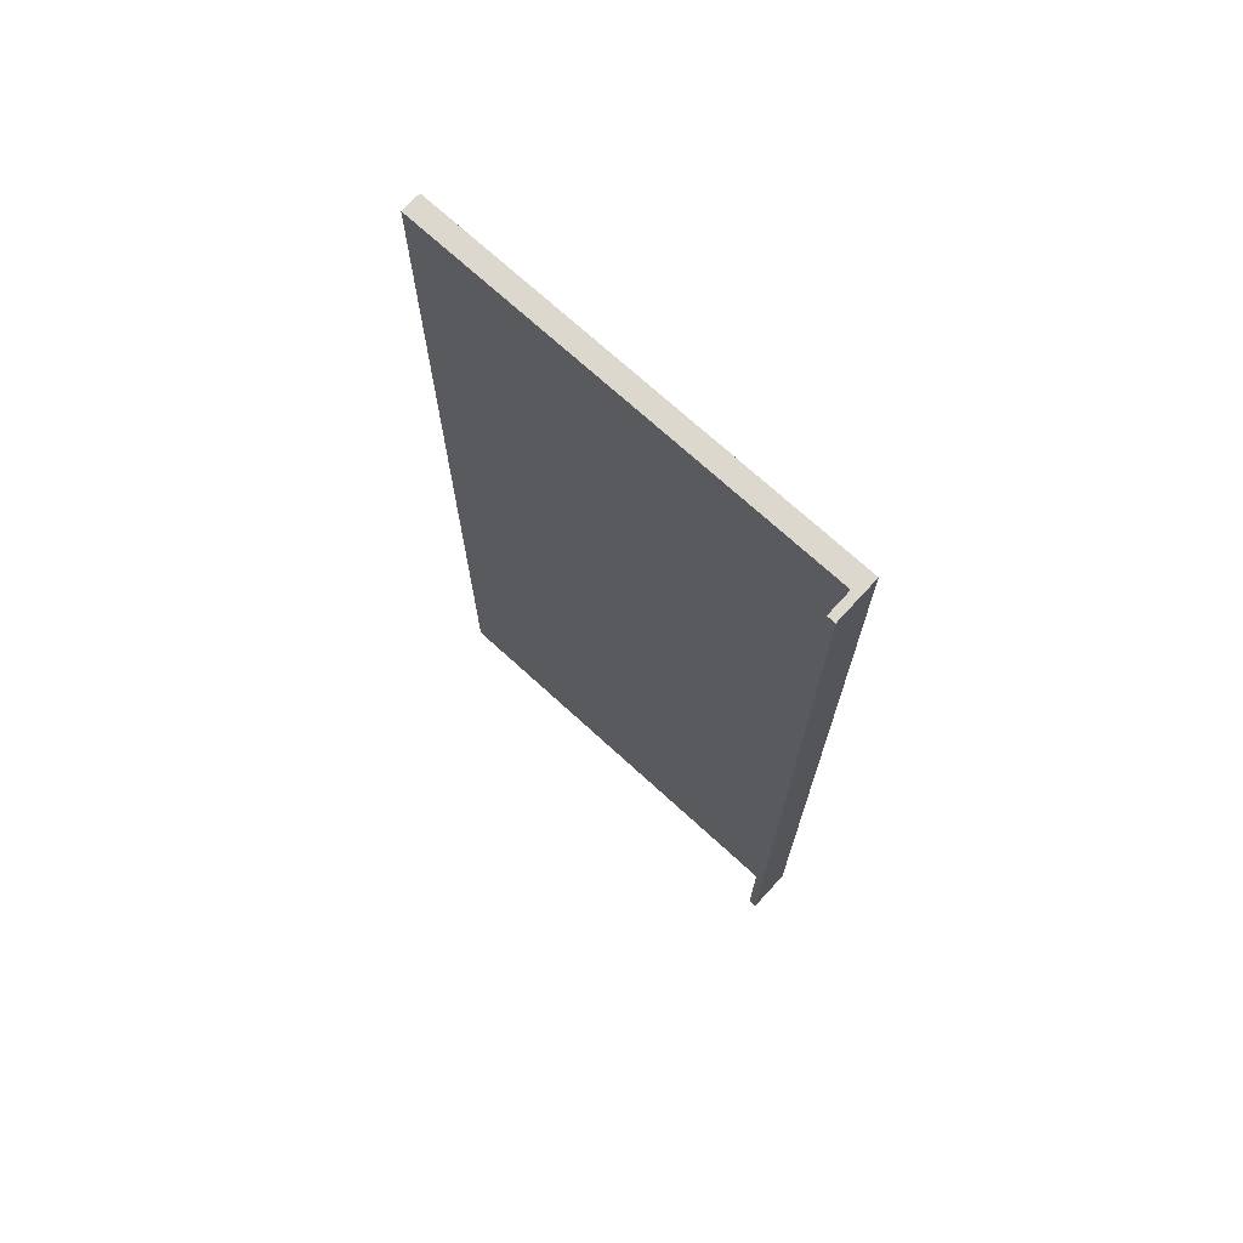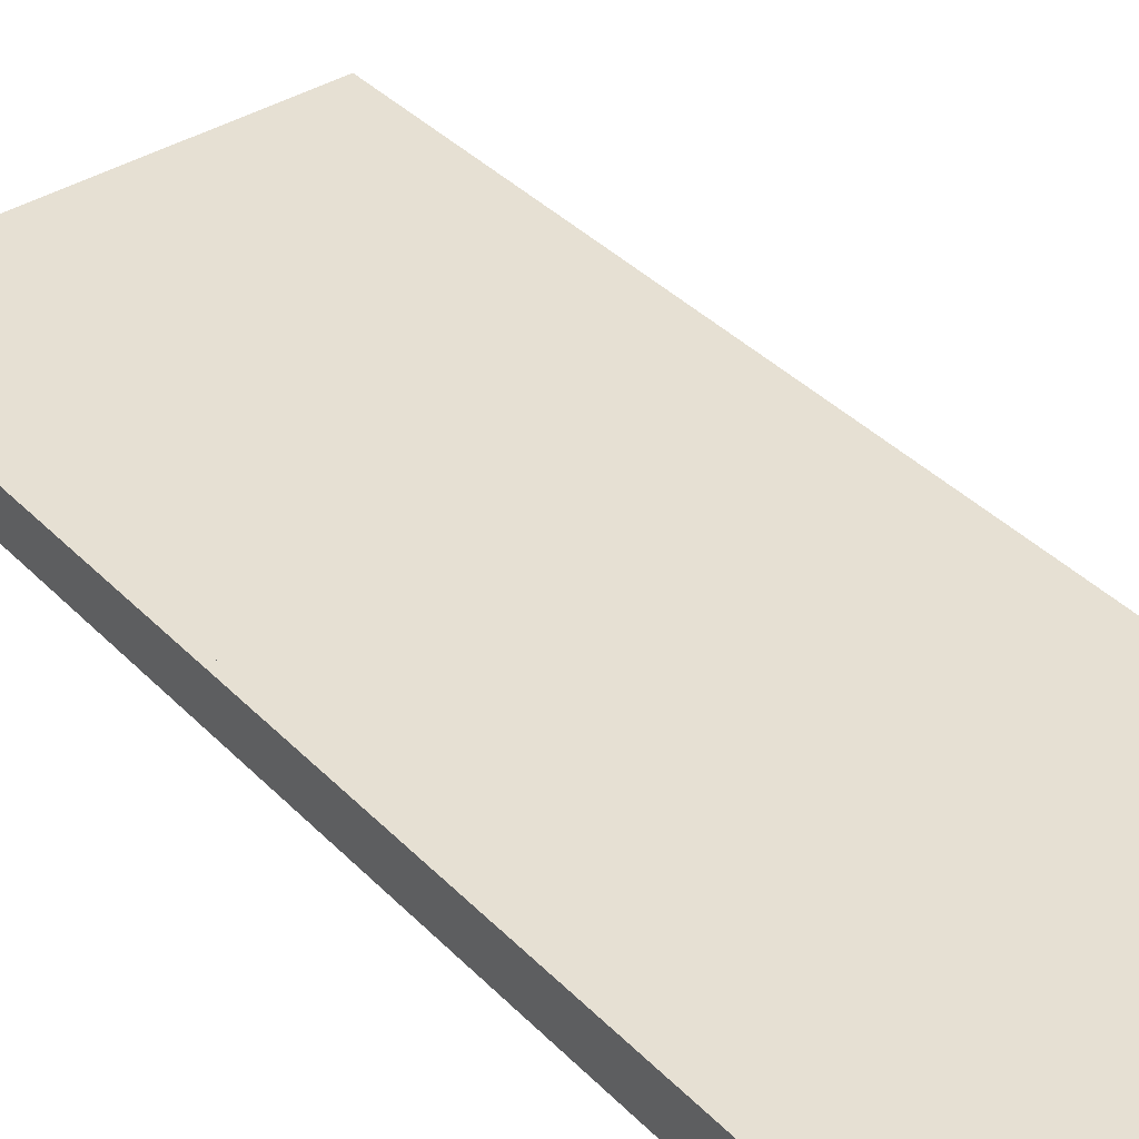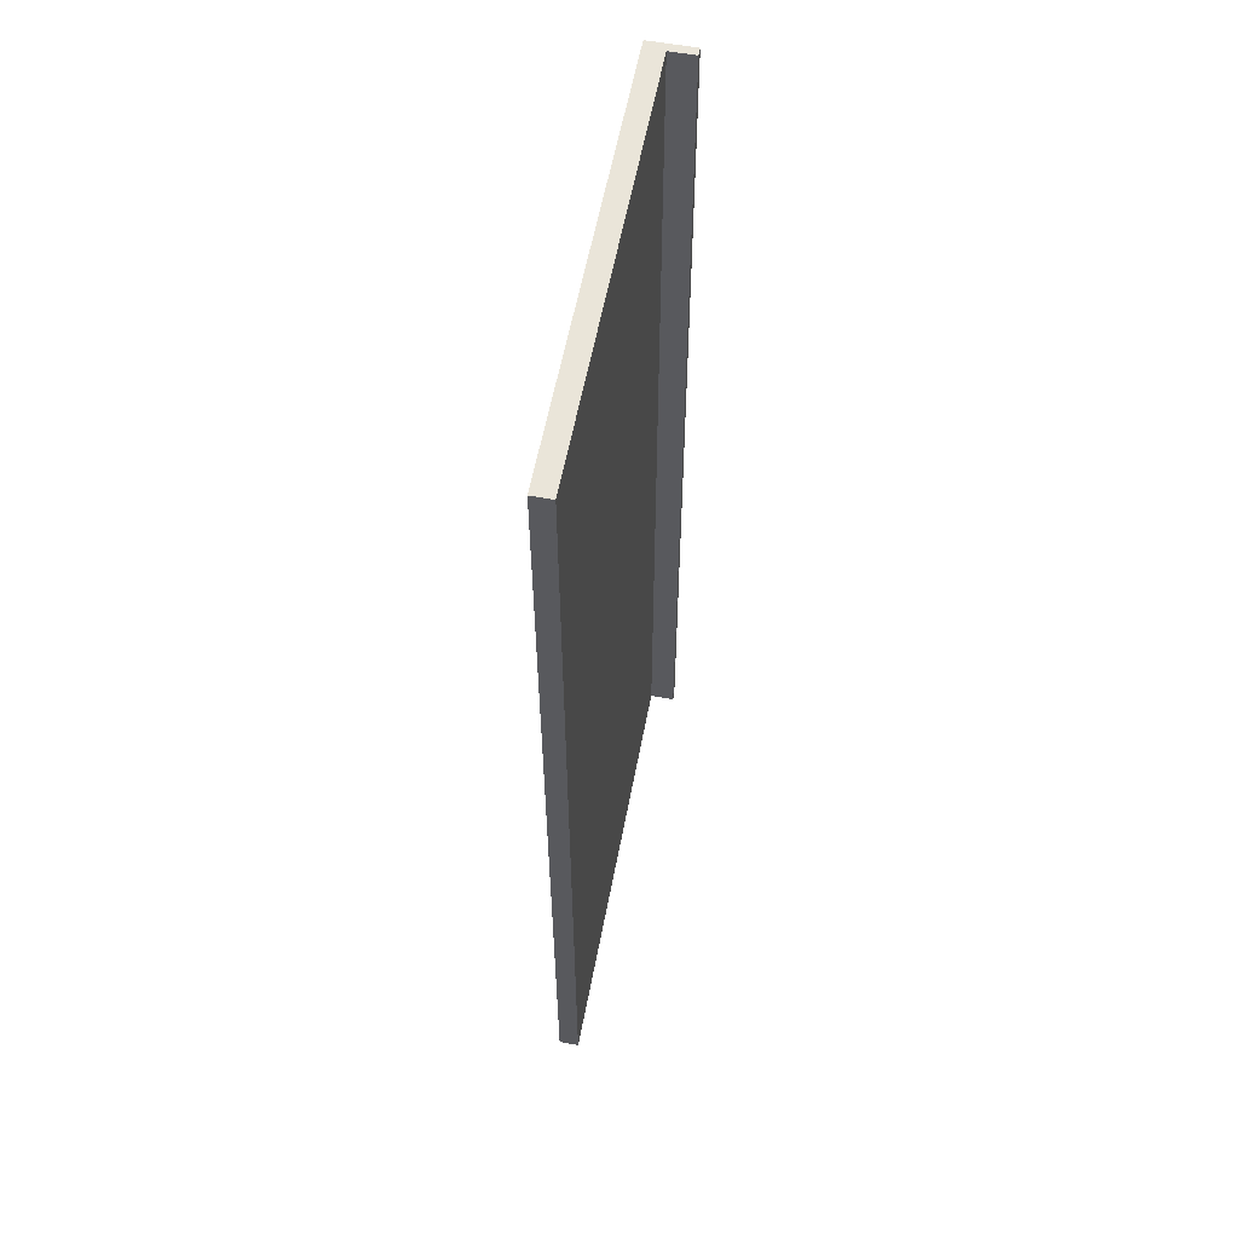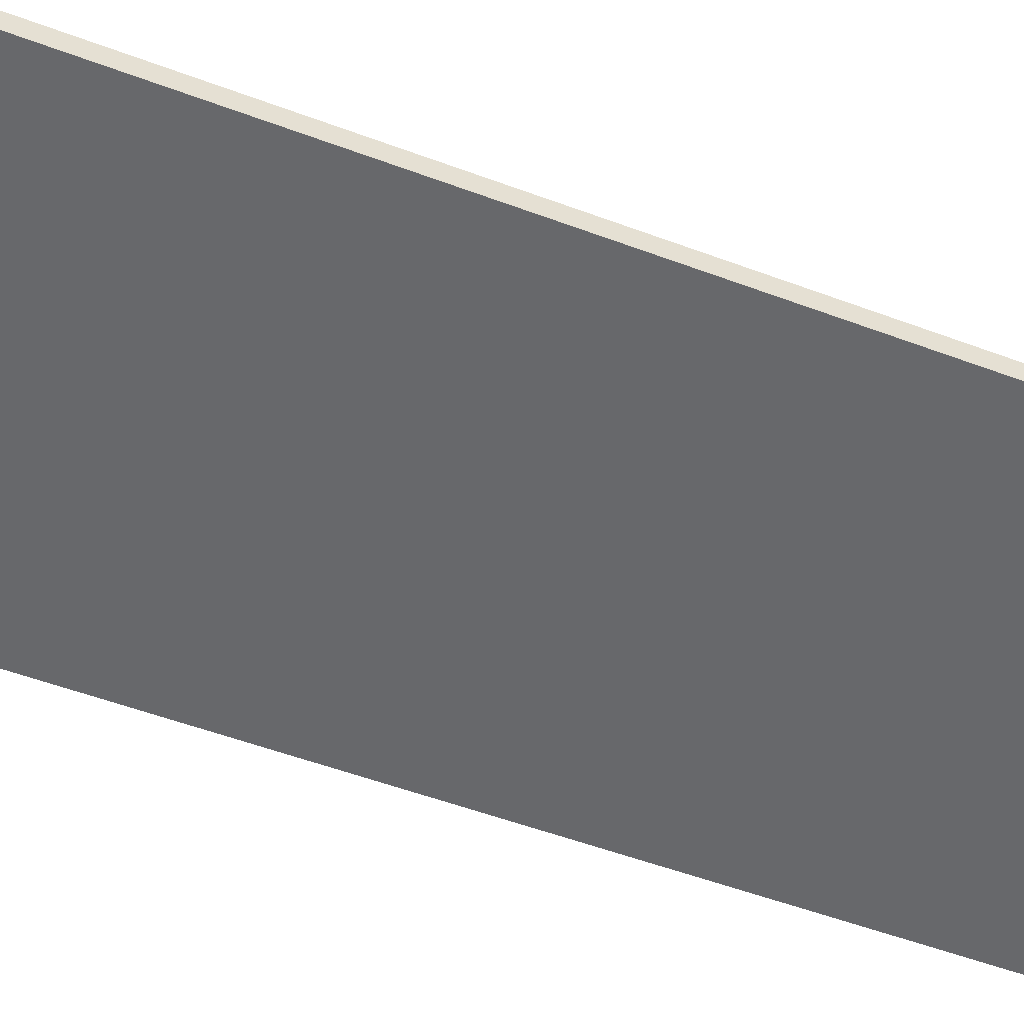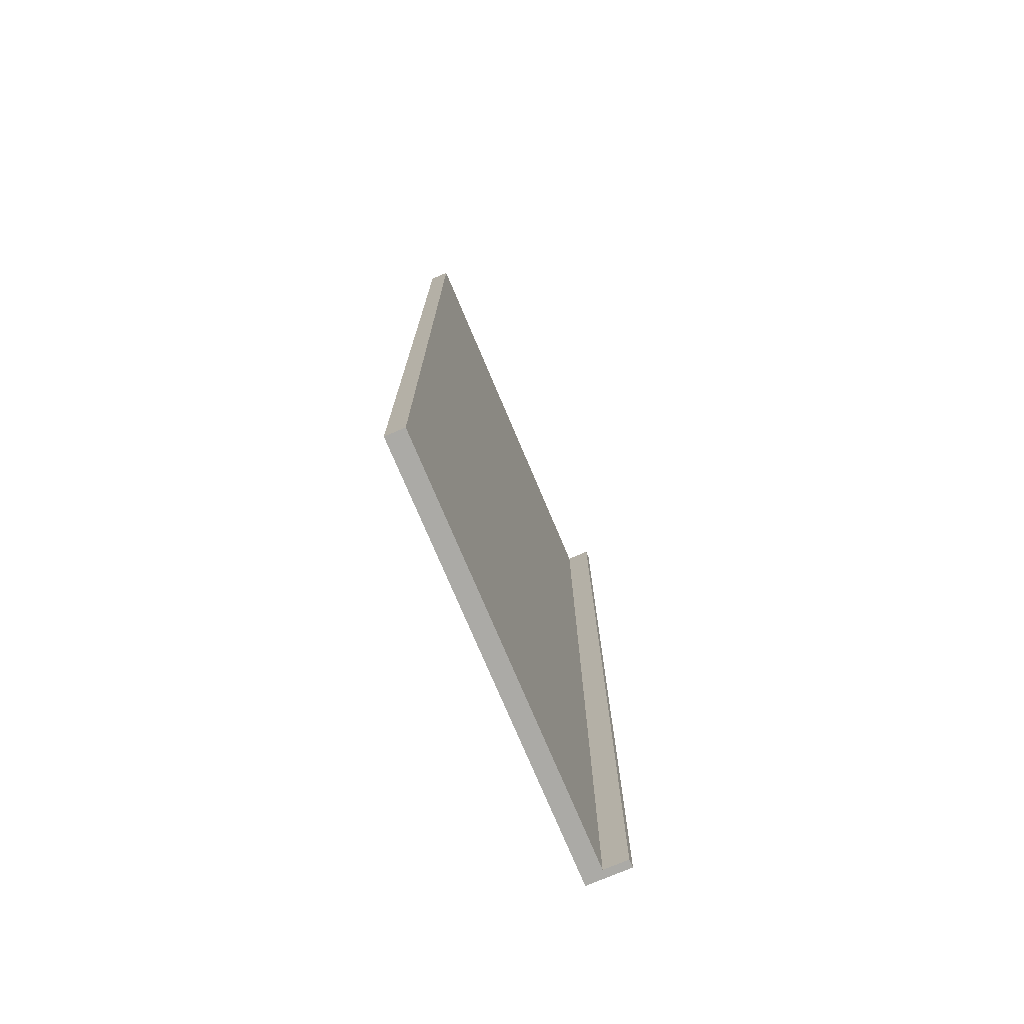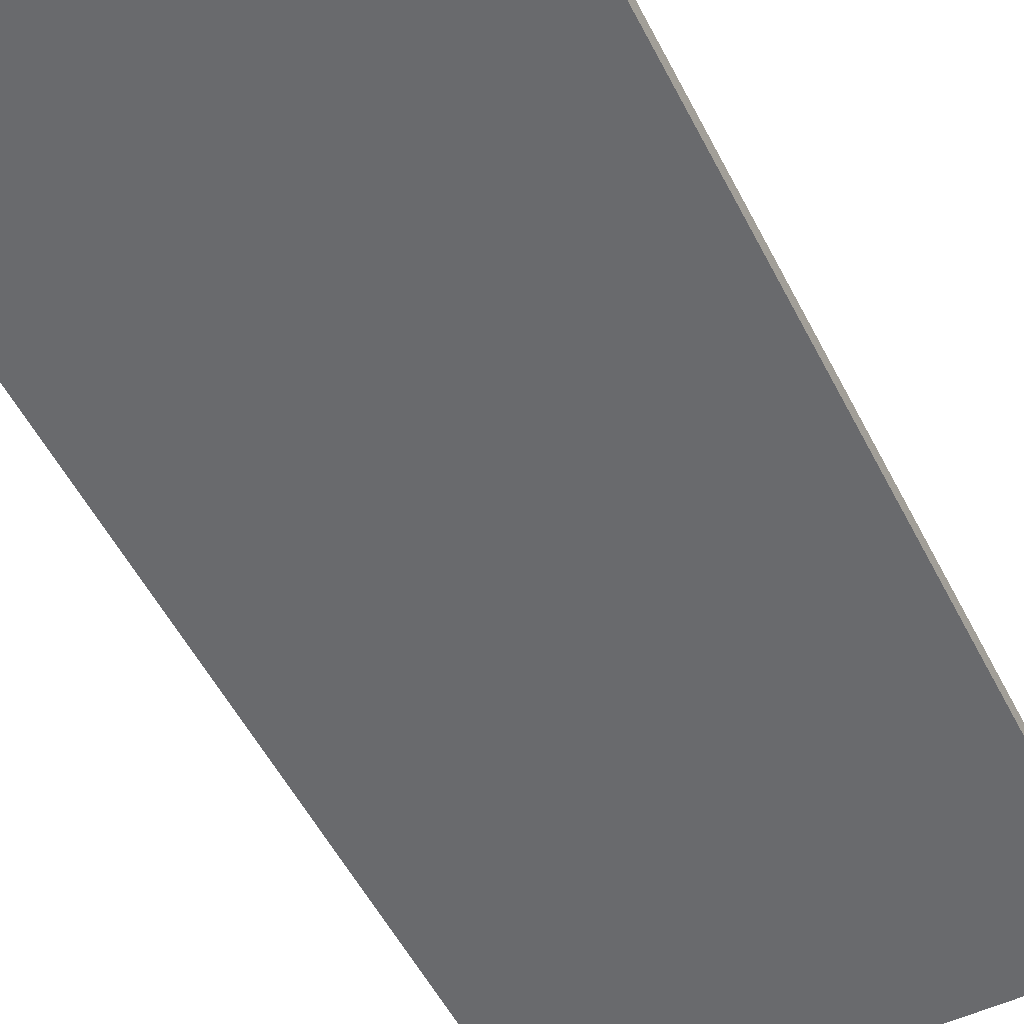
<metadata>
{"format":"obj","ext":"obj","renderer":"f3d","projection":"perspective","resolution":1024,"background":"white","views":[{"elev":72.1,"azim":-137.6,"up":"+Z"},{"elev":38.3,"azim":-38.5,"up":"+Y"},{"elev":58.4,"azim":100.7,"up":"+Z"},{"elev":-52.3,"azim":67.9,"up":"+Y"},{"elev":-75.7,"azim":112.9,"up":"+Z"},{"elev":-53.1,"azim":26.5,"up":"+Y"}]}
</metadata>
<code>
o Wood_0003
v -16.91 8.029 22.28
v -16.91 8.029 -3.278
v -16.91 7.528 -3.278
v -16.91 7.528 22.28
v -16.7 8.029 -3.278
v -5.815 8.029 -3.278
v -5.815 7.528 -3.278
v -16.7 7.528 -3.278
v -5.815 8.029 -3.278
v -5.815 8.029 22.28
v -5.815 7.528 22.28
v -5.815 7.528 -3.278
v -16.7 8.029 22.28
v -16.91 8.029 22.28
v -16.91 7.528 22.28
v -16.7 7.528 22.28
v -16.7 7.528 22.28
v -16.7 7.528 -3.278
v -5.815 7.528 -3.278
v -5.815 7.528 22.28
v -16.7 8.671 22.28
v -16.91 8.671 22.28
v -16.91 8.029 -3.278
v -16.7 7.528 -3.278
v -16.91 7.528 -3.278
v -5.815 8.029 22.28
v -16.7 8.029 22.28
v -16.7 7.528 22.28
v -5.815 7.528 22.28
v -16.91 7.528 22.28
v -16.91 7.528 -3.278
v -5.815 8.029 22.28
v -5.815 8.029 -3.278
v -16.7 8.029 -3.278
v -16.7 8.029 22.28
v -16.7 8.671 22.28
v -16.7 8.671 -3.278
v -16.91 8.671 -3.278
v -16.91 8.671 22.28
v -16.91 8.671 22.28
v -16.91 8.671 -3.278
v -16.7 8.671 -3.278
v -16.7 8.671 22.28
v -16.7 8.029 22.28
v -16.7 8.029 -3.278
v -16.91 8.671 -3.278
v -16.7 8.671 -3.278
f 1 2 3
f 1 3 4
f 5 6 7
f 5 7 8
f 9 10 11
f 9 11 12
f 13 14 15
f 13 15 16
f 17 18 19
f 17 19 20
f 21 22 14
f 21 14 13
f 23 5 24
f 23 24 25
f 26 27 28
f 26 28 29
f 30 31 18
f 30 18 17
f 32 33 34
f 32 34 35
f 36 37 38
f 36 38 39
f 40 41 2
f 40 2 1
f 42 43 44
f 42 44 45
f 5 23 46
f 5 46 47

</code>
